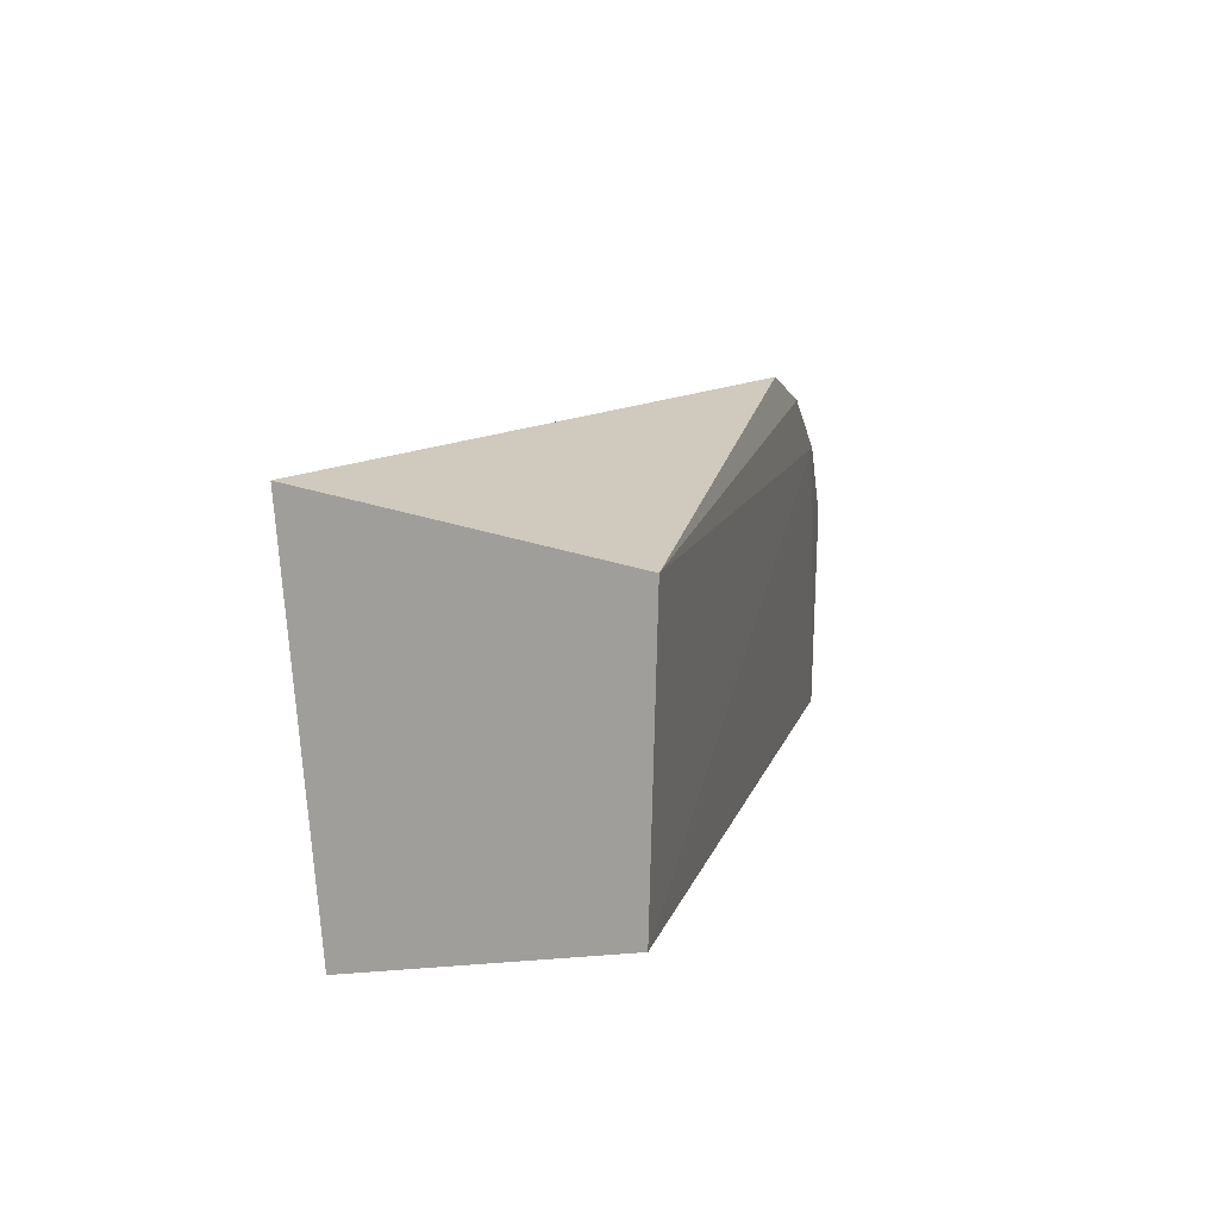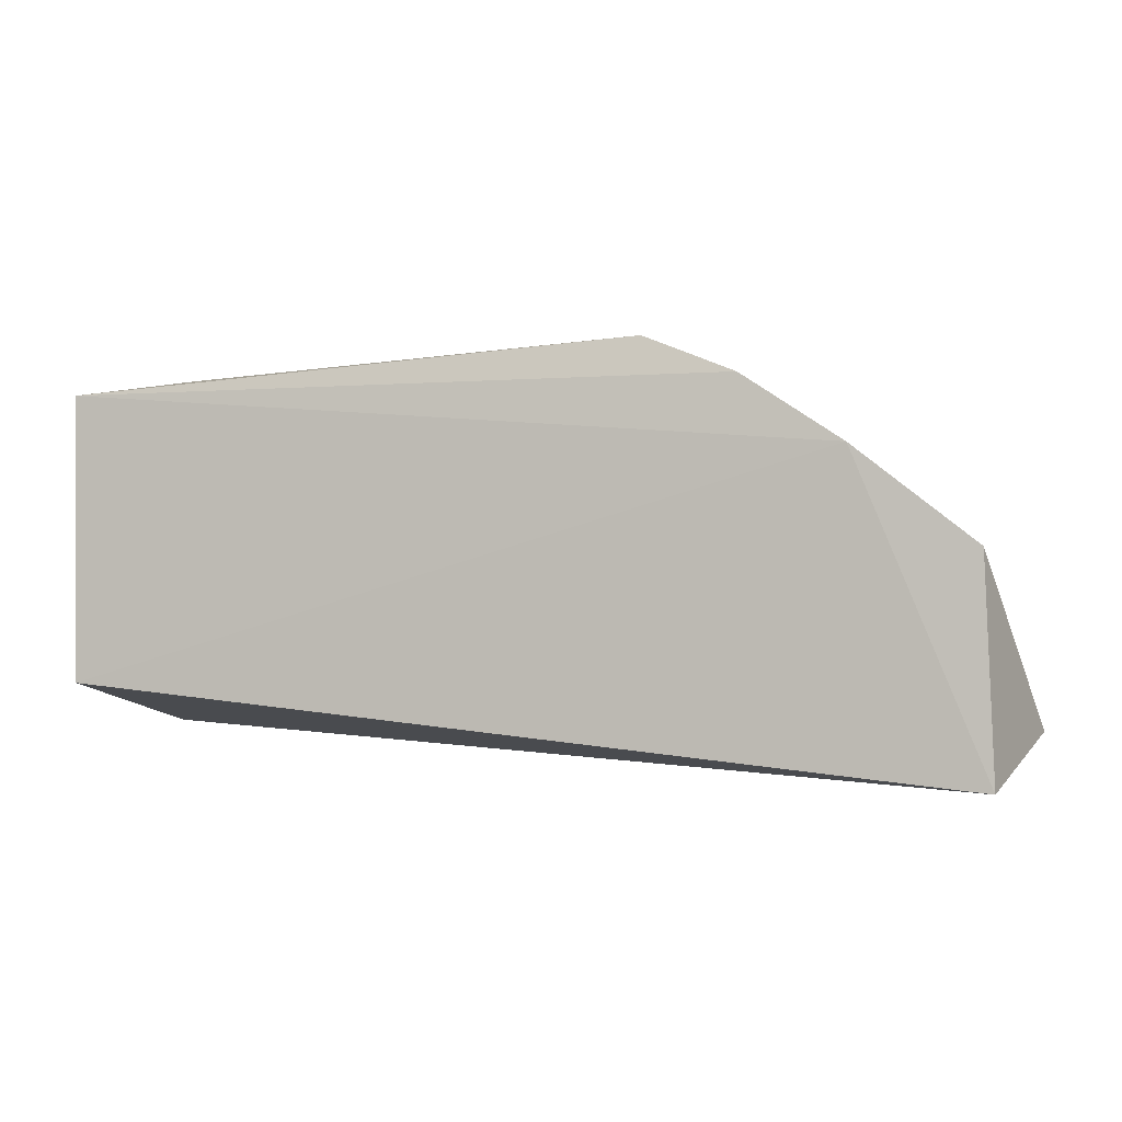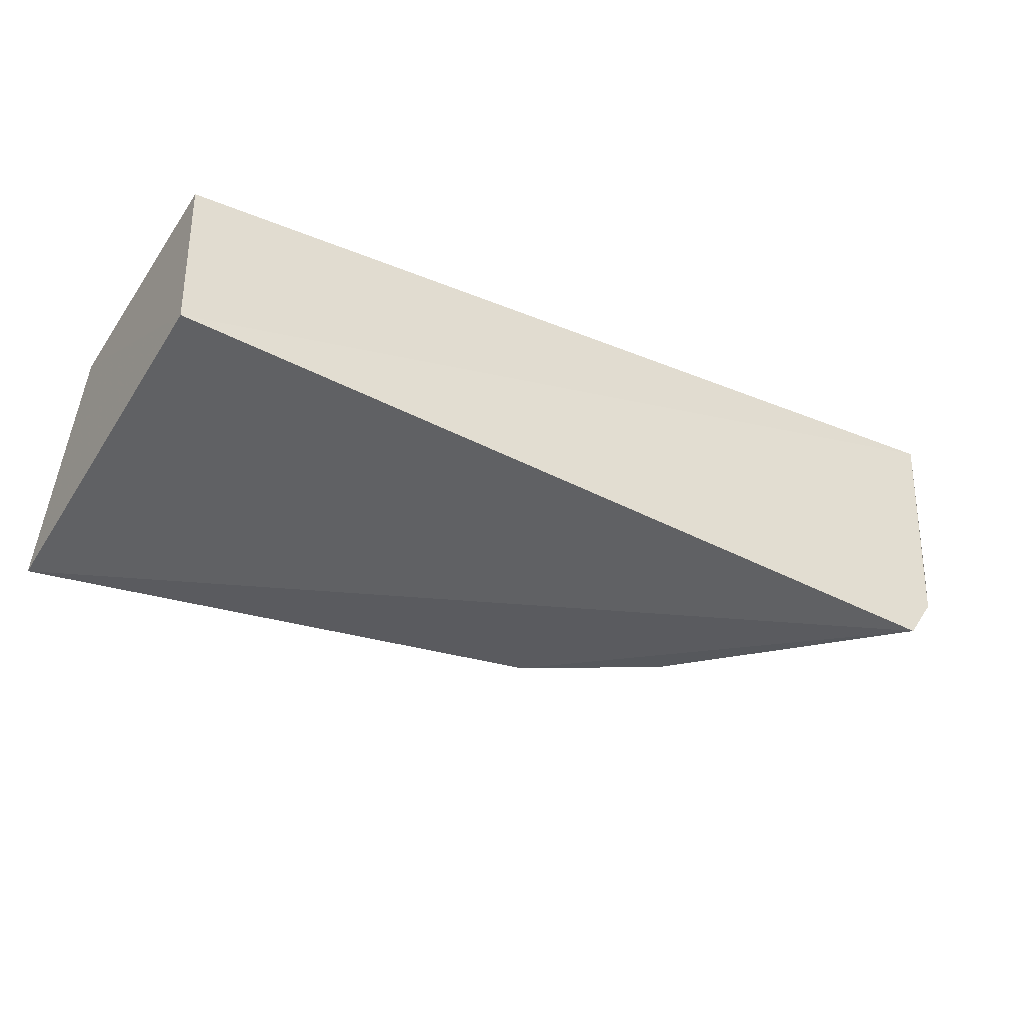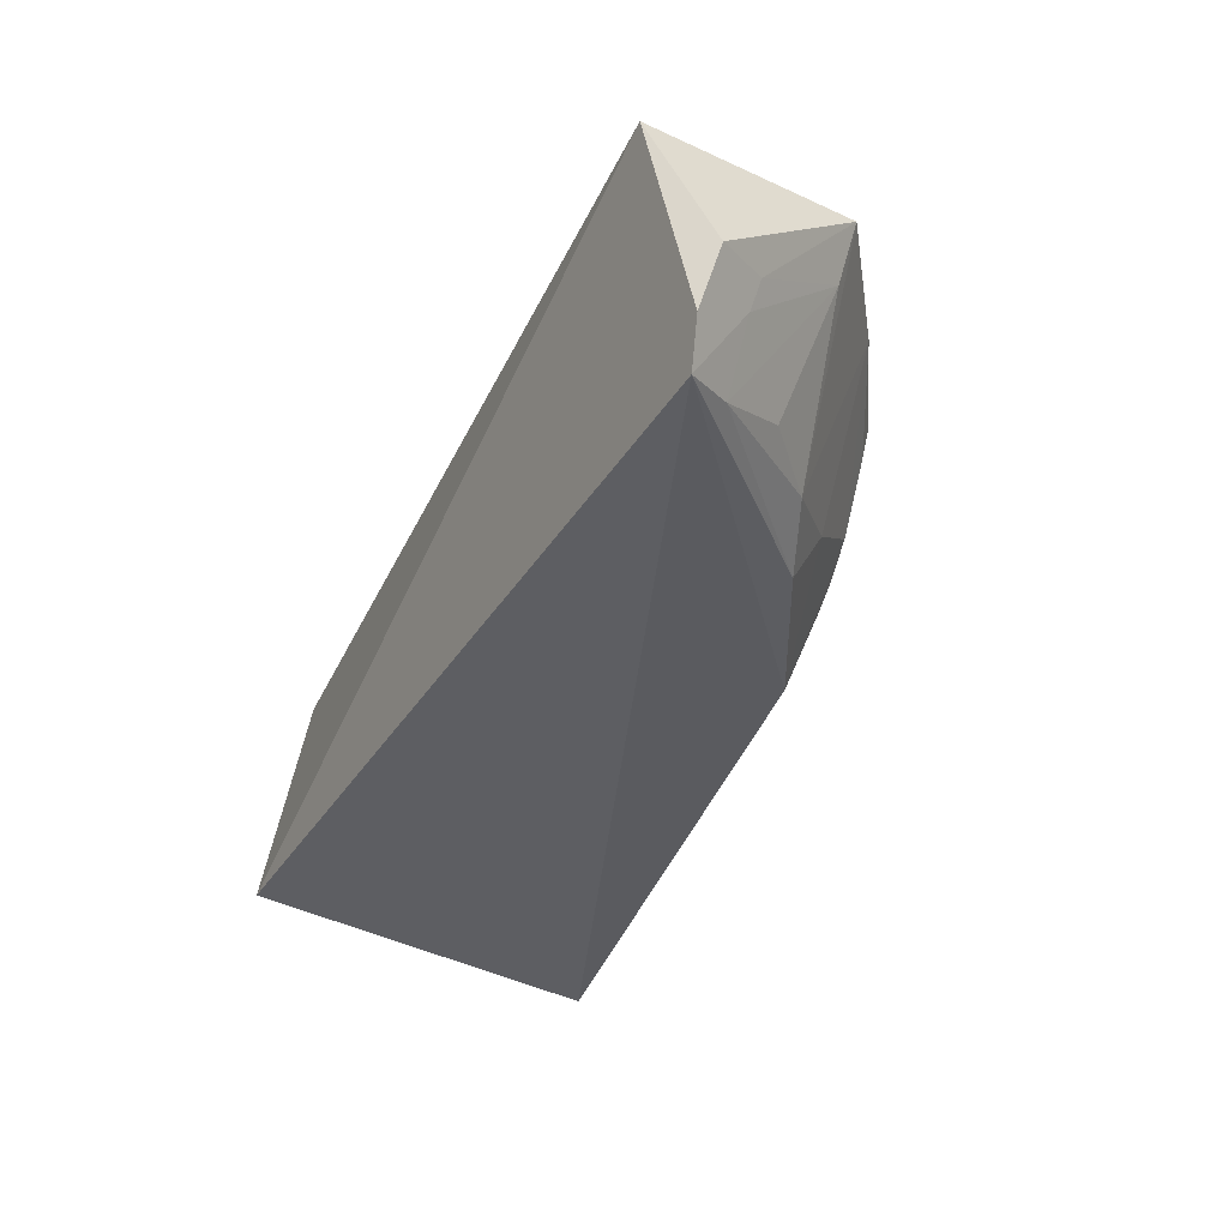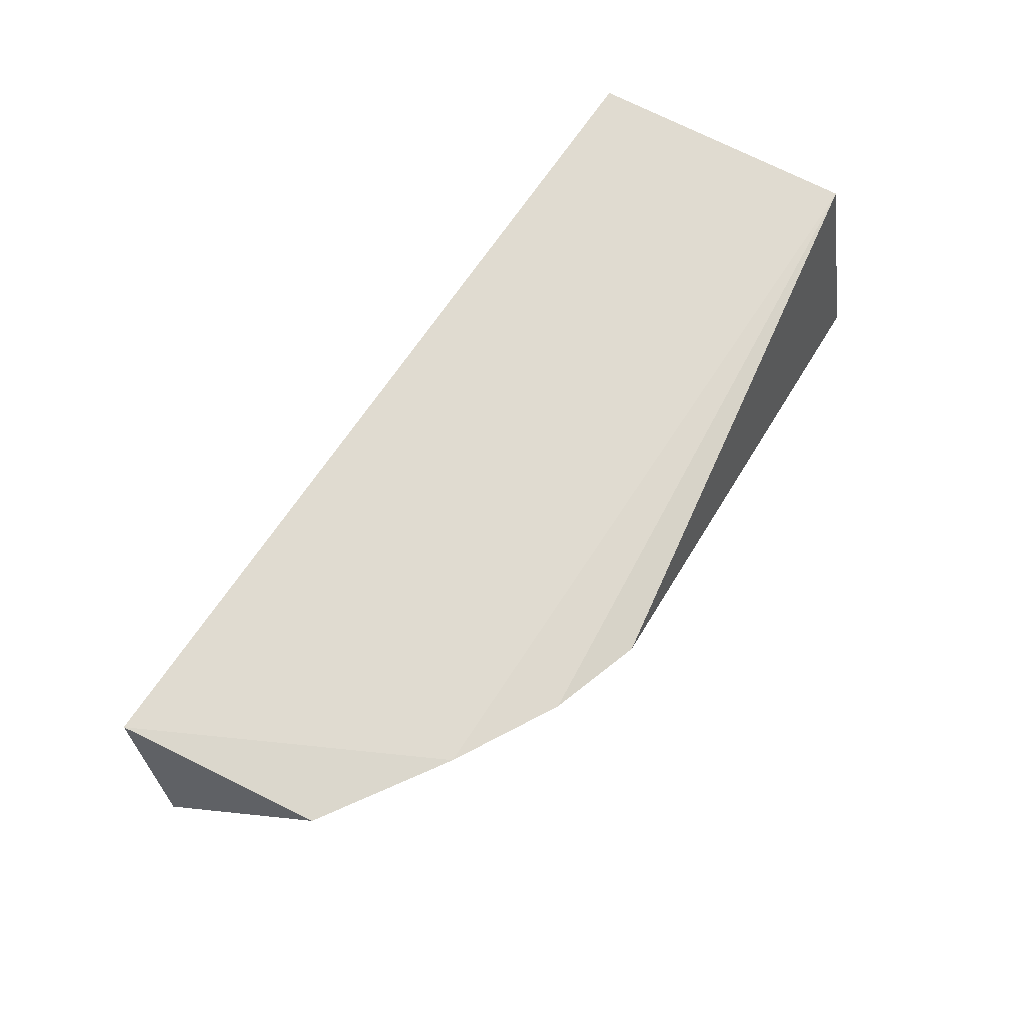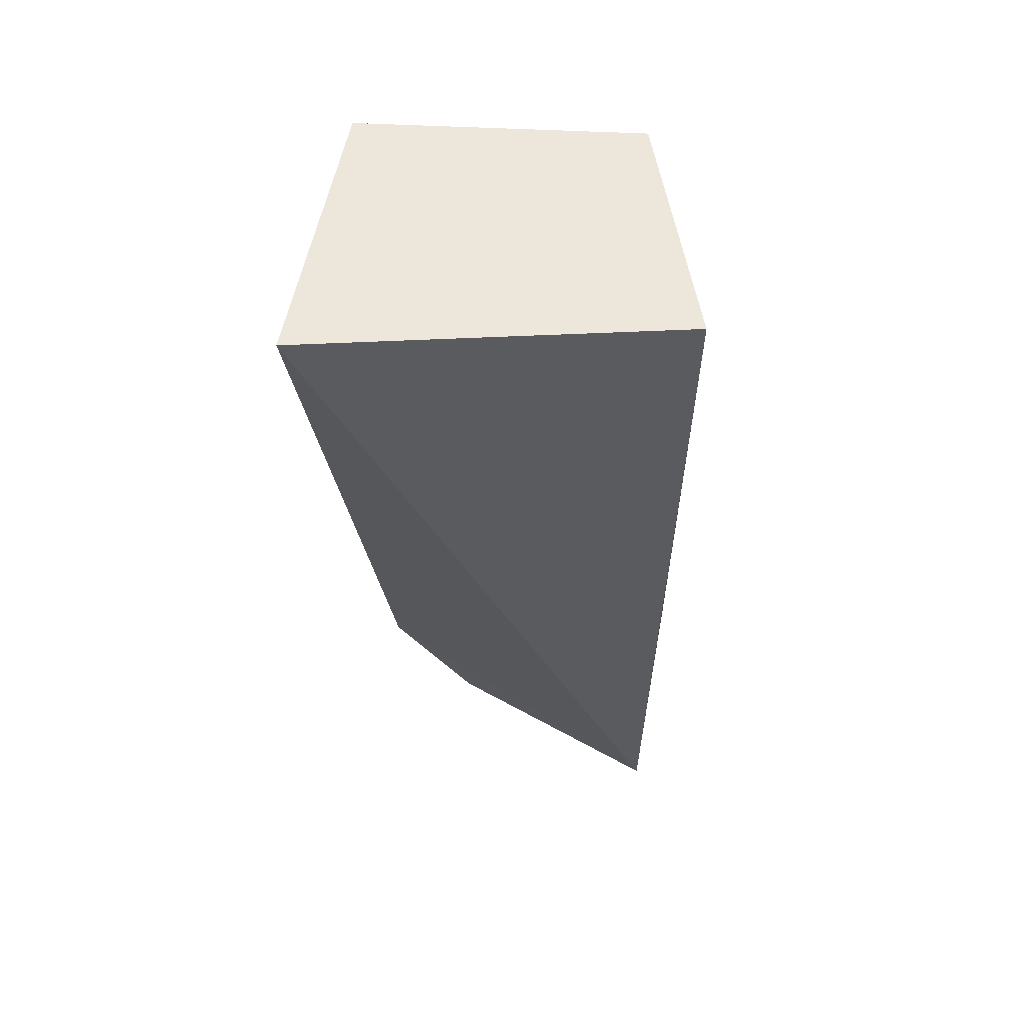
<metadata>
{"format":"obj","ext":"obj","renderer":"f3d","projection":"perspective","resolution":1024,"background":"white","views":[{"elev":16.0,"azim":101.9,"up":"+Z"},{"elev":-3.1,"azim":-164.7,"up":"+Z"},{"elev":-45.0,"azim":148.5,"up":"+Y"},{"elev":-36.7,"azim":-119.3,"up":"+Y"},{"elev":71.4,"azim":-61.9,"up":"+Y"},{"elev":-34.5,"azim":88.7,"up":"+Y"}]}
</metadata>
<code>
v 0.007324 -0.2774 0.4236
v 0.006842 -0.266 0.2644
v 0.006825 -0.1601 0.4015
v -0.3155 -0.1544 0.3723
v -0.3655 -0.2633 0.261
v -0.3684 -0.158 0.2415
v -0.2356 -0.16 0.4166
v 0.006434 -0.1629 0.2819
v -0.3653 -0.1566 0.3324
v -0.2738 -0.1562 0.4004
v -0.2263 -0.2575 0.3861
v -0.3838 -0.2192 0.263
v -0.2304 -0.2158 0.4023
v -0.2821 -0.2284 0.3679
v -0.3754 -0.2458 0.2577
v -0.3717 -0.2139 0.2856
v -0.2572 -0.2008 0.3971
v -0.3126 -0.2438 0.3383
v -0.3561 -0.1822 0.329
v -0.2726 -0.1706 0.3976
v -0.244 -0.2144 0.398
v -0.2847 -0.2555 0.3521
v -0.3675 -0.2271 0.283
v -0.3385 -0.2416 0.3119
v -0.3537 -0.2567 0.2816
f 1 2 3
f 5 2 1
f 7 1 3
f 8 3 2
f 8 2 6
f 8 6 4
f 8 4 3
f 9 4 6
f 10 7 3
f 10 3 4
f 11 5 1
f 12 9 6
f 13 11 1
f 13 1 7
f 15 12 6
f 15 5 12
f 15 6 2
f 15 2 5
f 16 12 5
f 16 9 12
f 17 4 14
f 17 14 11
f 18 14 4
f 18 4 9
f 19 9 16
f 19 18 9
f 20 10 4
f 20 4 17
f 20 17 7
f 20 7 10
f 21 17 11
f 21 11 13
f 21 13 7
f 21 7 17
f 22 5 11
f 22 11 14
f 22 14 18
f 23 19 16
f 23 16 5
f 24 18 19
f 25 22 18
f 25 5 22
f 25 18 24
f 25 24 19
f 25 23 5
f 25 19 23

</code>
